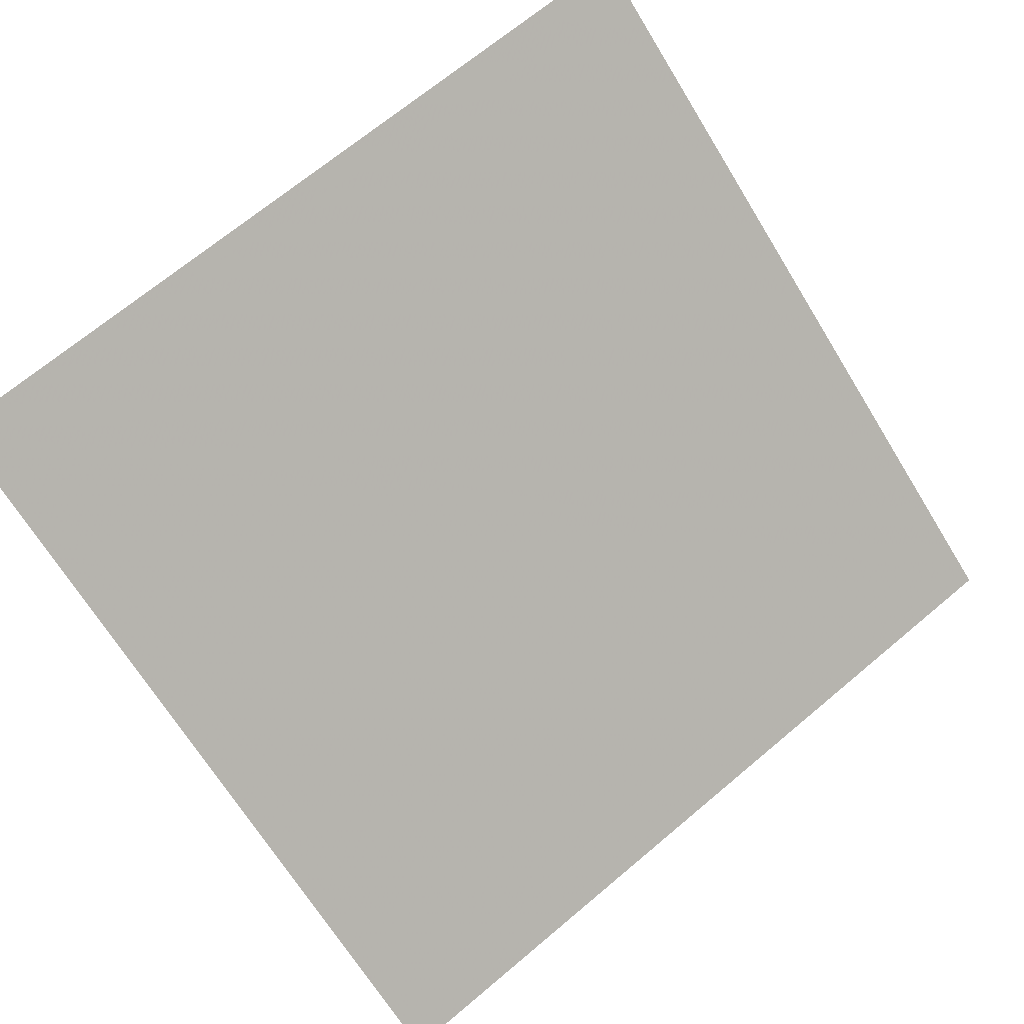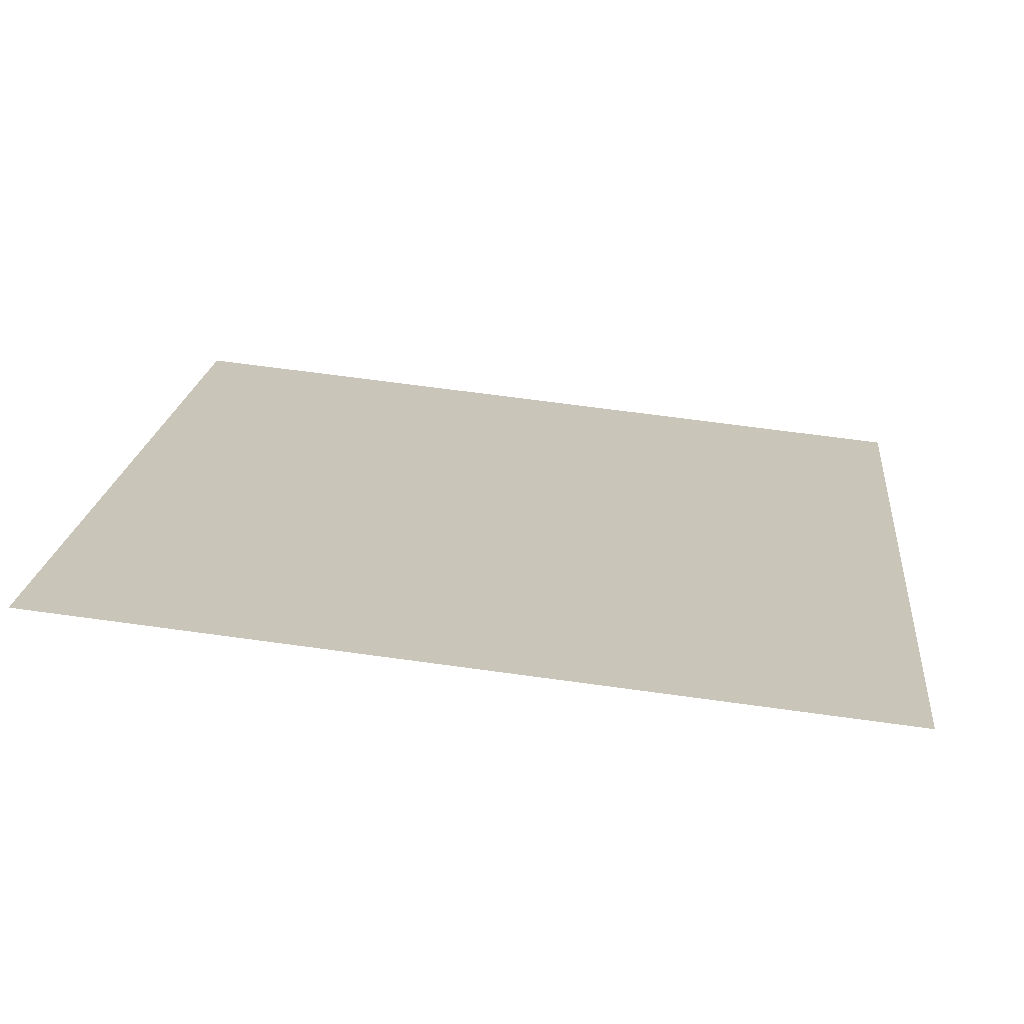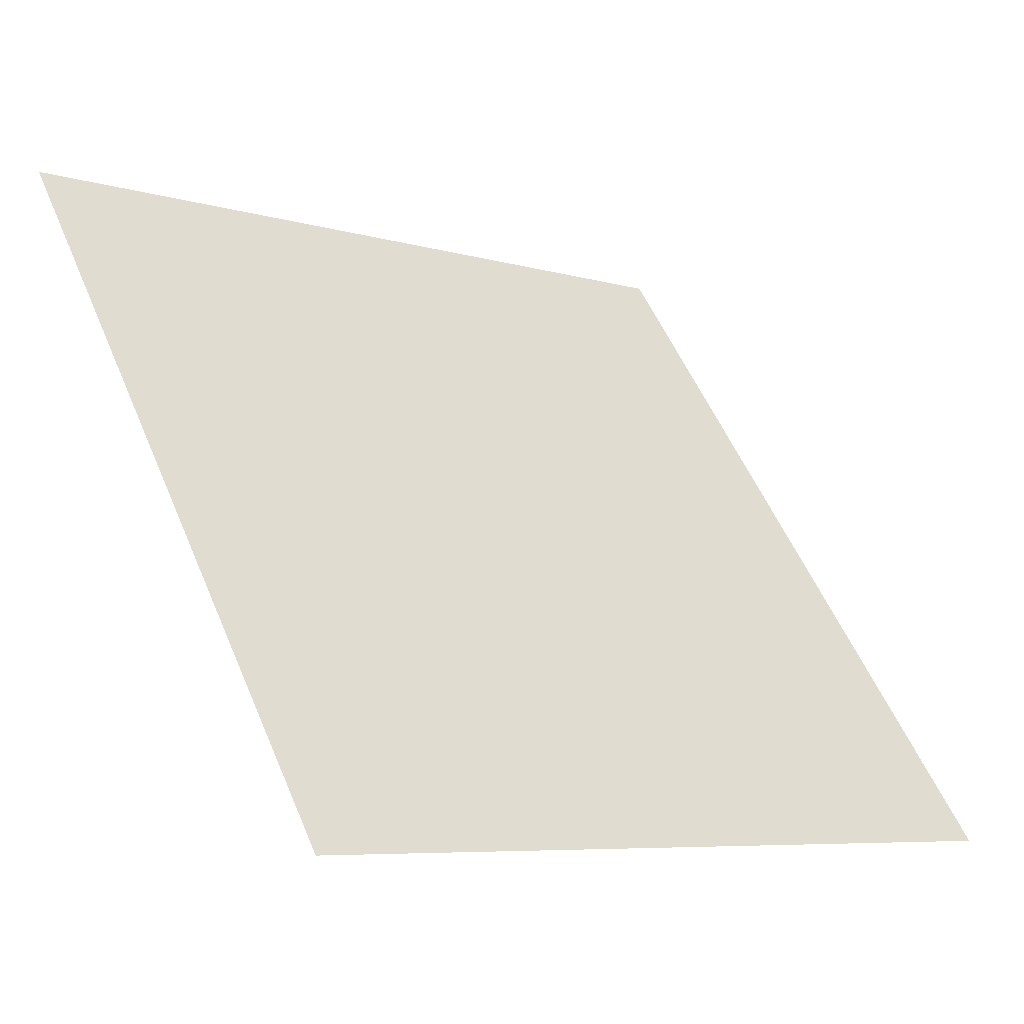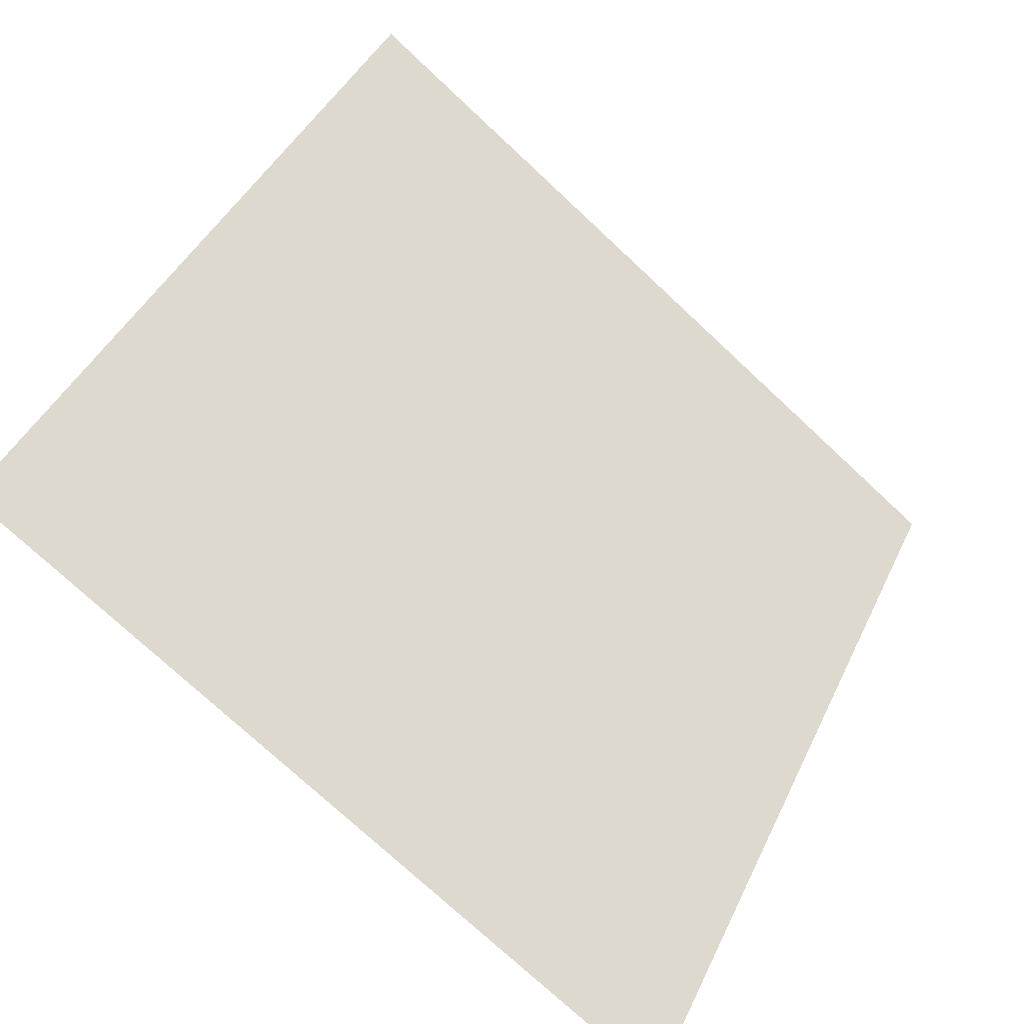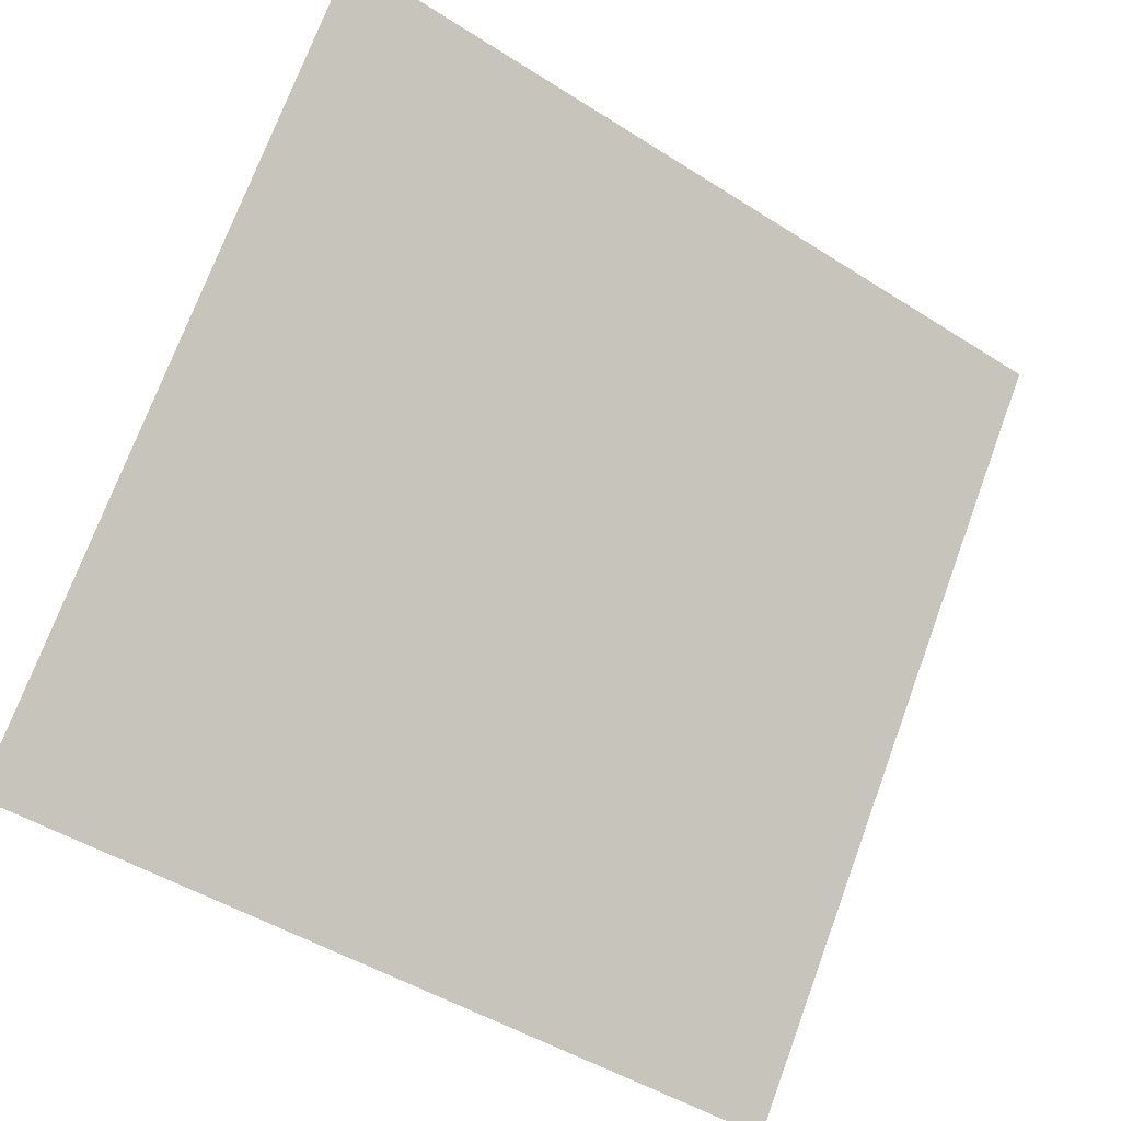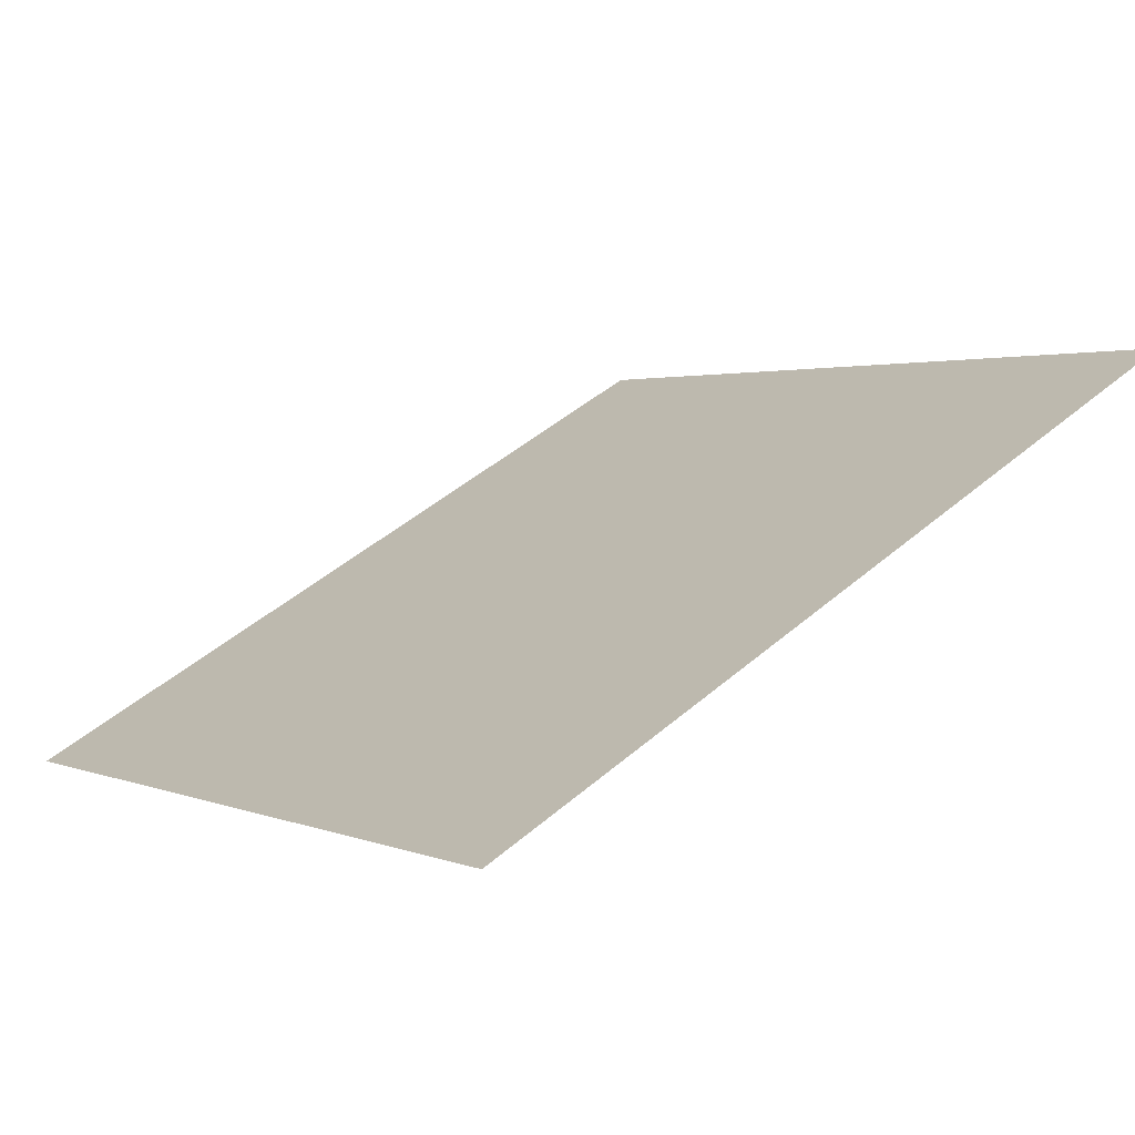
<metadata>
{"format":"obj","ext":"obj","renderer":"f3d","projection":"perspective","resolution":1024,"background":"white","views":[{"elev":66.9,"azim":140.5,"up":"+Y"},{"elev":56.5,"azim":8.3,"up":"+Y"},{"elev":-6.2,"azim":-41.5,"up":"+Z"},{"elev":-75.7,"azim":135.6,"up":"+Z"},{"elev":-48.0,"azim":142.8,"up":"+Z"},{"elev":48.6,"azim":-43.6,"up":"+Y"}]}
</metadata>
<code>
v 0.2165 0.9931 0.789
v 0.2099 0.9932 0.7891
v 0.21 0.9972 0.7943
v 0.2166 0.997 0.7943
f 4 3 2 1

</code>
